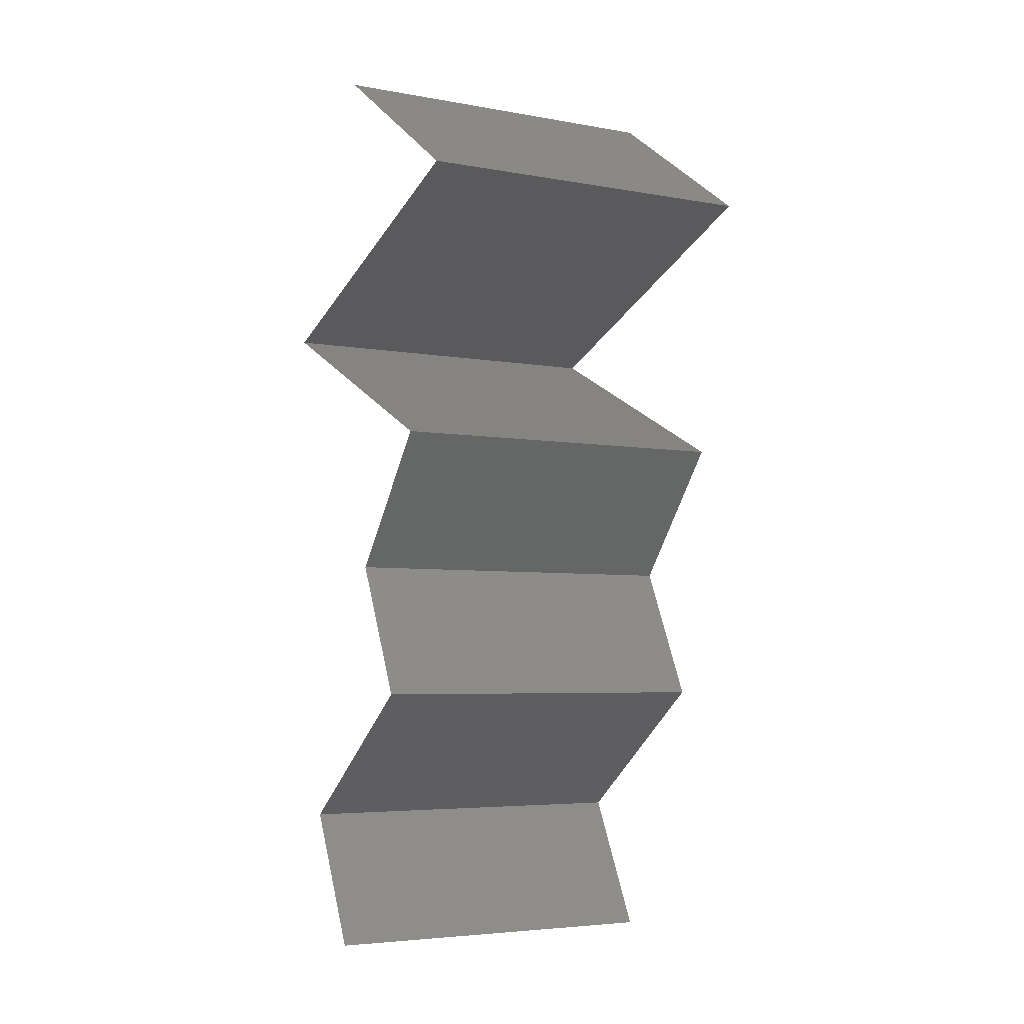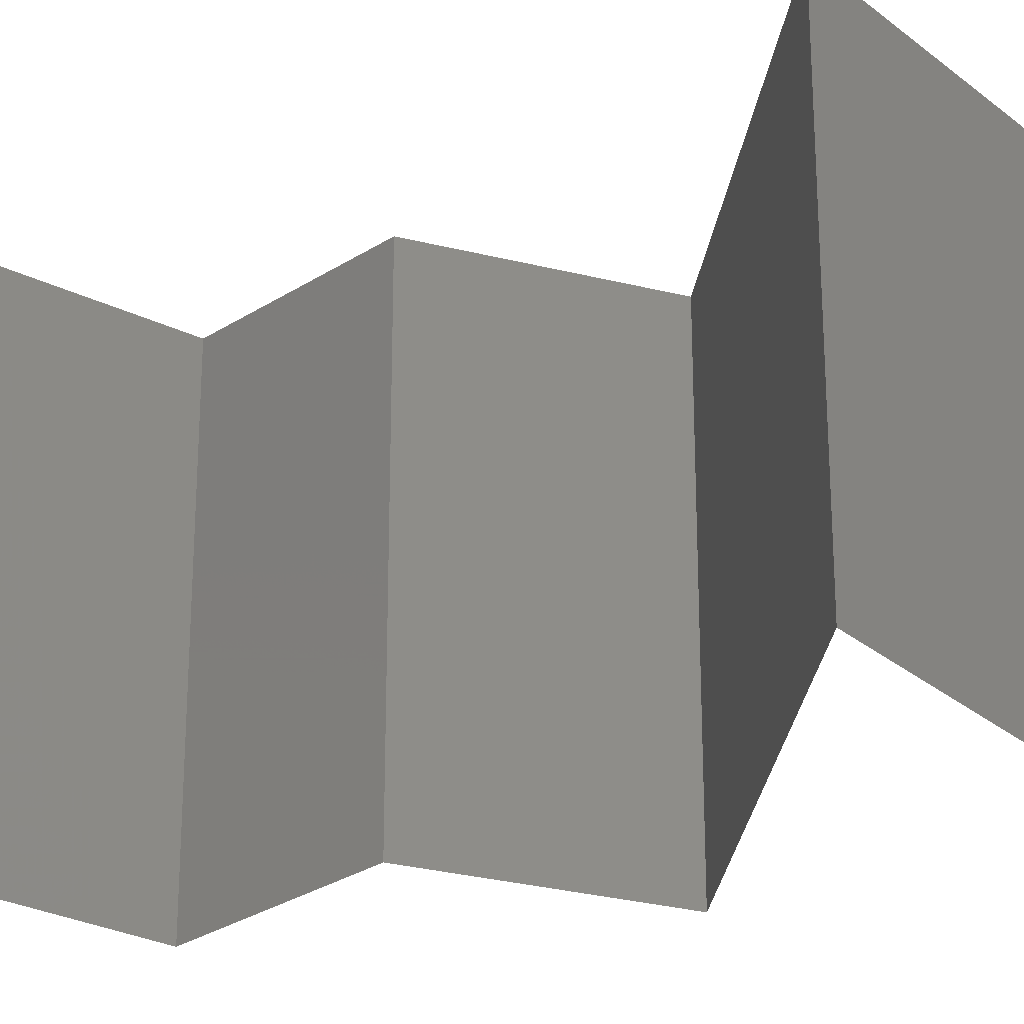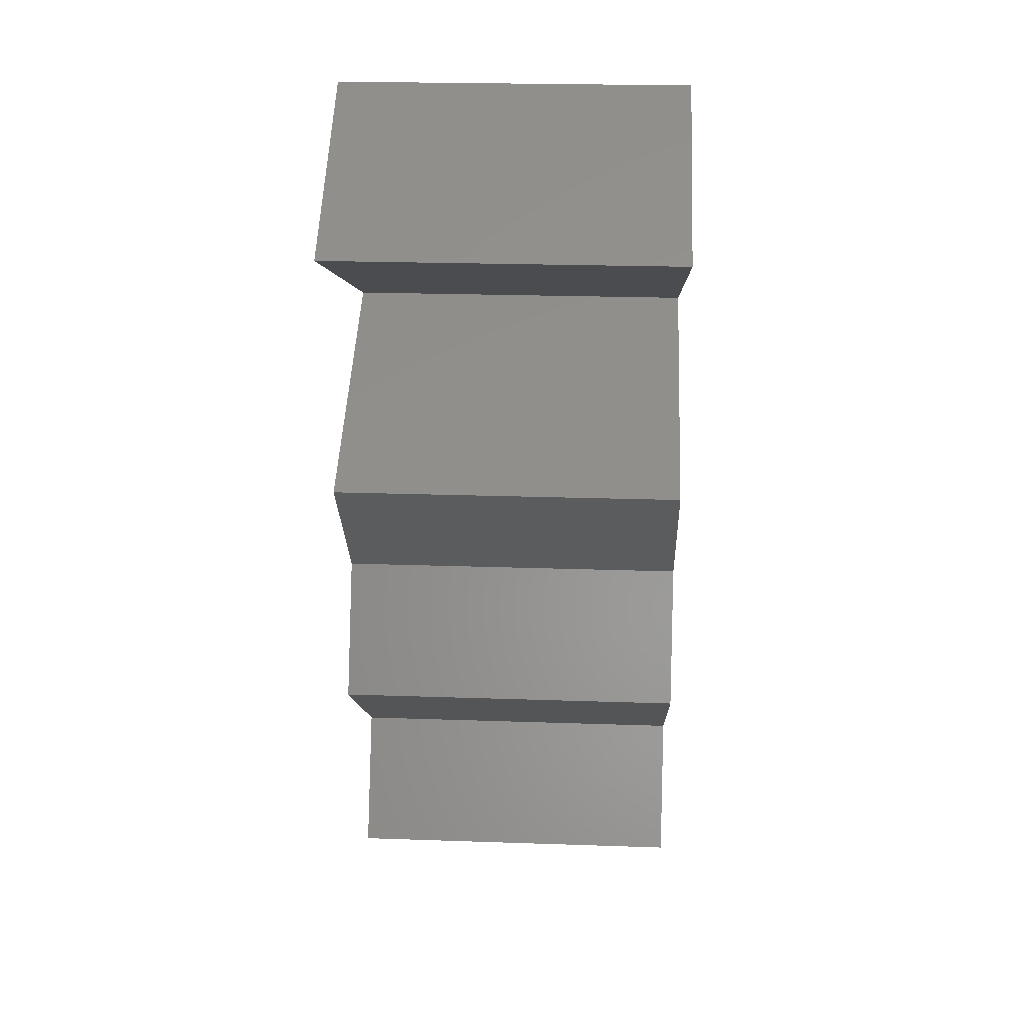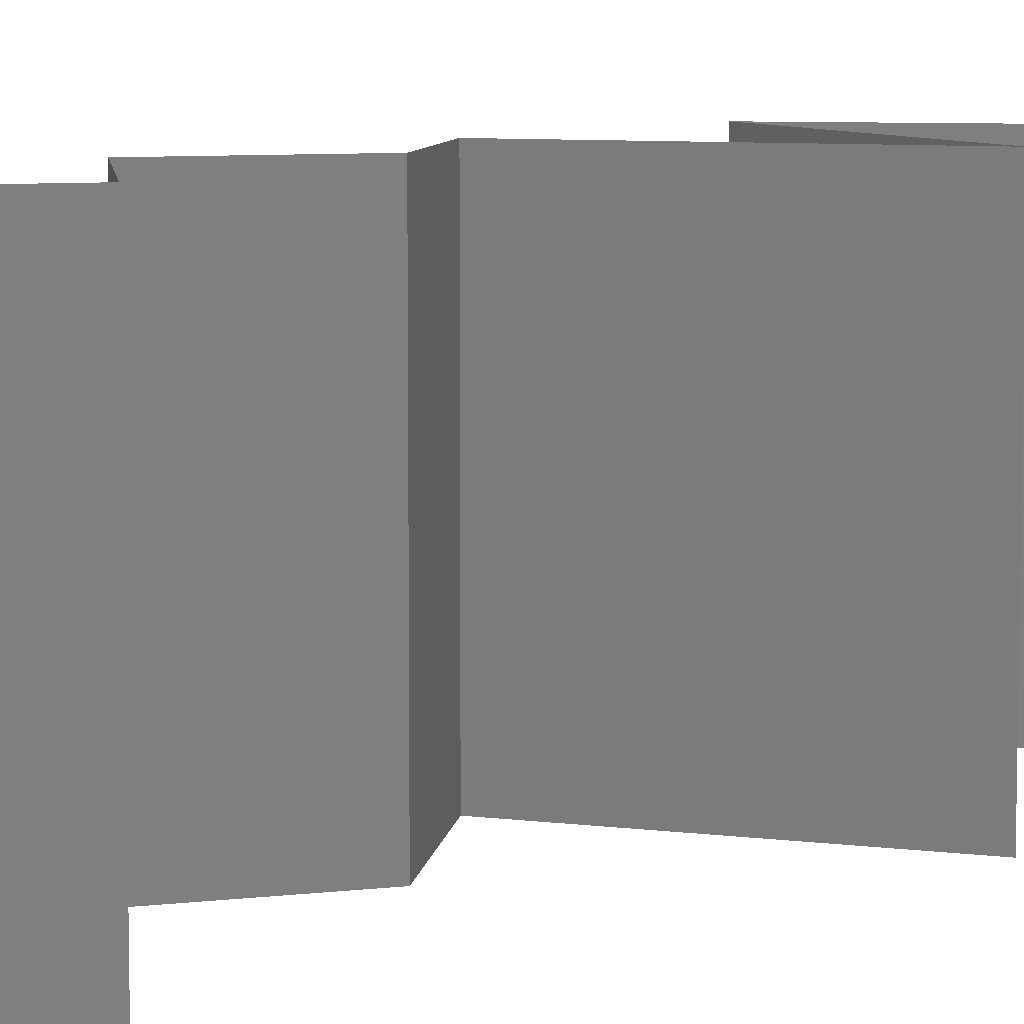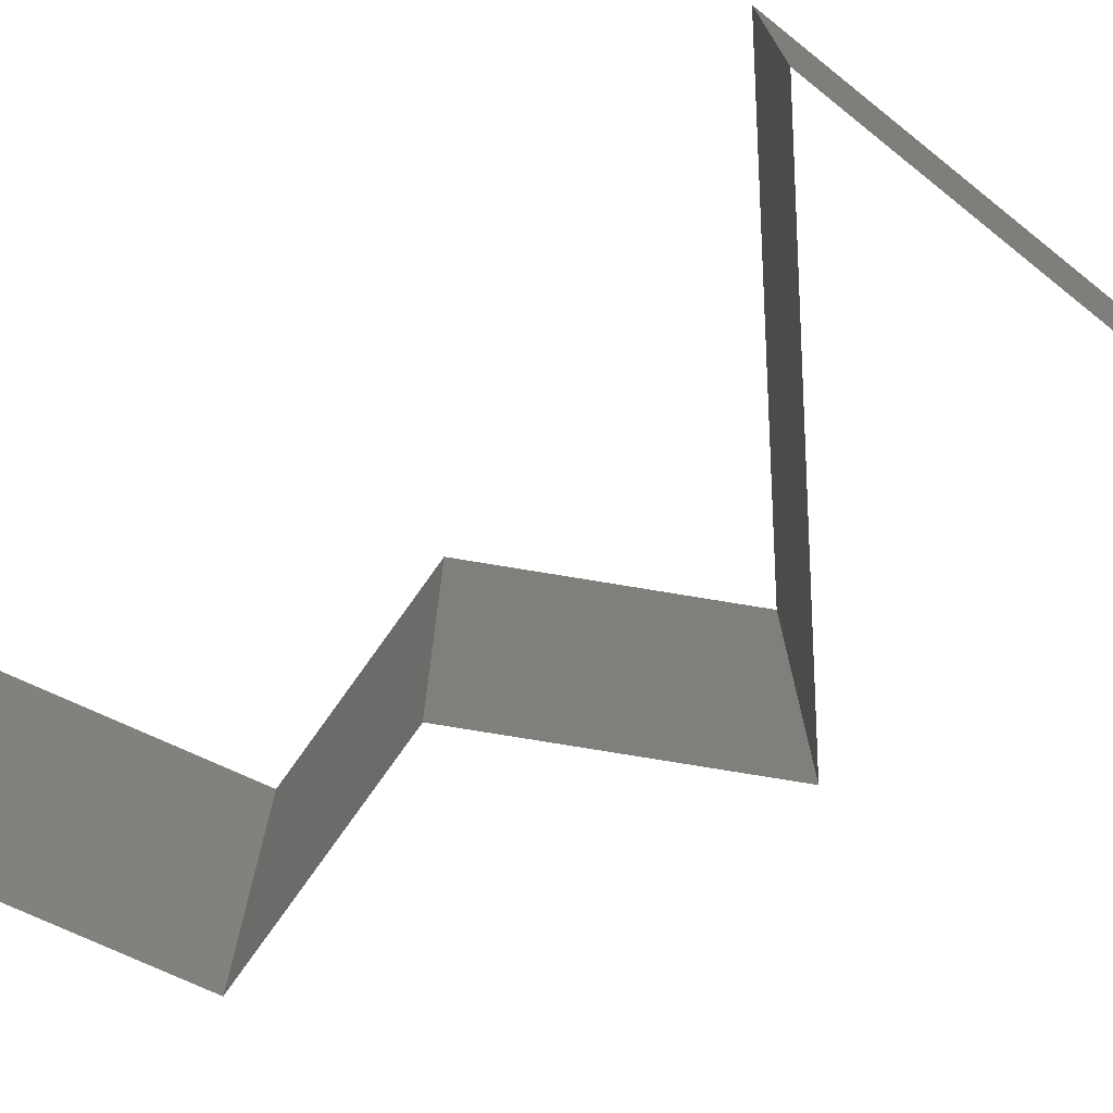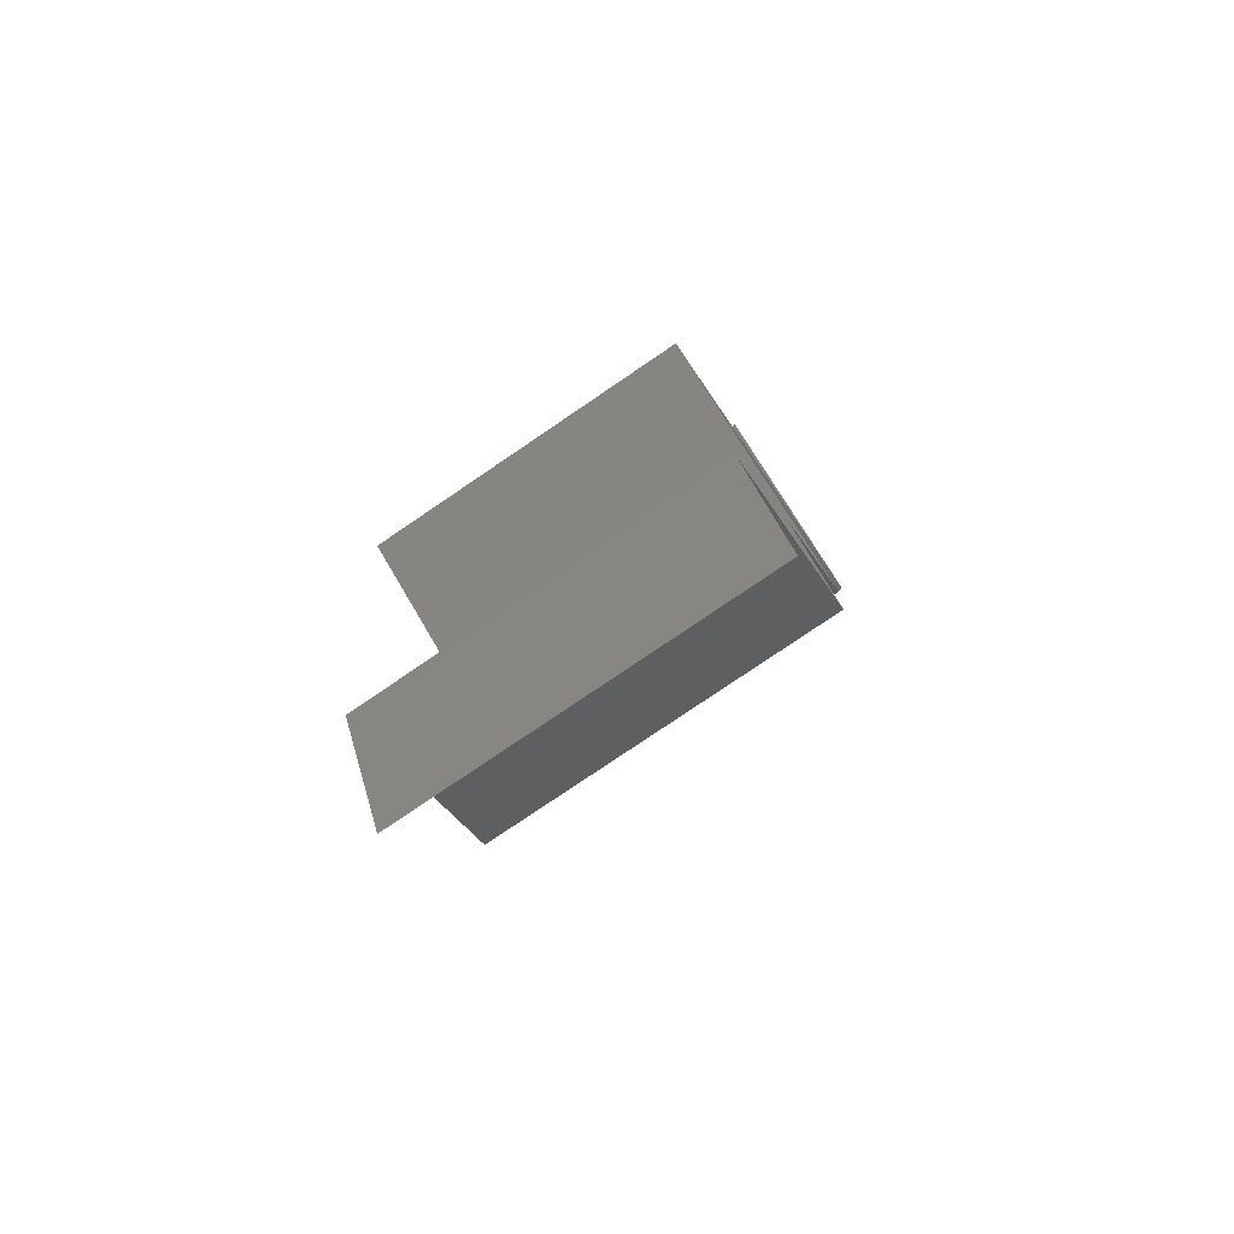
<metadata>
{"format":"stl","ext":"stl","renderer":"f3d","projection":"perspective","resolution":1024,"background":"white","views":[{"elev":-4.9,"azim":-119.9,"up":"+Y"},{"elev":-29.7,"azim":107.8,"up":"+Z"},{"elev":24.1,"azim":-86.8,"up":"+Y"},{"elev":7.7,"azim":46.0,"up":"+Z"},{"elev":-78.9,"azim":118.9,"up":"+Z"},{"elev":-78.9,"azim":124.1,"up":"+Y"}]}
</metadata>
<code>
# stl→obj: 45 verts, 62 faces
v 0.02554 0.05146 0.01
v 0.03095 0.05514 0.02
v 0.03636 0.05882 0.01
v 0.03095 0.05514 0
v 0.03636 0.05882 0
v 0.03636 0.05882 0.02
v 0.02554 0.05146 0
v 0.02554 0.05146 0.02
v 0.03458 0.04779 0
v 0.03249 0.04864 0.00756
v 0.04362 0.04411 0.01
v 0.04362 0.04411 0.02
v 0.03705 0.04678 0.01296
v 0.03458 0.04779 0.02
v 0.04362 0.04411 0
v 0.03868 0.04612 0.005437
v 0.03091 0.04928 0.01416
v 0.0361 0.04044 0
v 0.02858 0.03676 0
v 0.03677 0.04076 0.007875
v 0.02858 0.03676 0.01
v 0.02858 0.03676 0.02
v 0.03387 0.03935 0.01411
v 0.03882 0.04176 0.01433
v 0.0361 0.04044 0.02
v 0.03147 0.03308 0.015
v 0.03436 0.02941 0
v 0.03436 0.02941 0.01
v 0.03147 0.03308 0.005
v 0.03436 0.02941 0.02
v 0.0326 0.02573 0.015
v 0.03085 0.02206 0
v 0.03085 0.02206 0.01
v 0.0326 0.02573 0.005
v 0.03085 0.02206 0.02
v 0.03569 0.01838 0
v 0.04053 0.0147 0.01
v 0.03569 0.01838 0.02
v 0.04053 0.0147 0
v 0.04053 0.0147 0.02
v 0.03682 0.007352 0
v 0.03682 0.007352 0.01
v 0.03868 0.01103 0.005
v 0.03868 0.01103 0.015
v 0.03682 0.007352 0.02
f 1 2 3
f 4 1 3
f 4 3 5
f 3 2 6
f 1 4 7
f 2 1 8
f 7 9 10
f 1 7 10
f 11 12 13
f 12 14 13
f 15 11 16
f 8 1 17
f 9 15 16
f 14 8 17
f 11 13 16
f 17 1 10
f 13 10 16
f 10 9 16
f 17 10 13
f 14 17 13
f 18 19 20
f 19 21 20
f 15 18 20
f 11 15 20
f 21 22 23
f 12 11 24
f 22 25 23
f 20 21 23
f 25 12 24
f 24 11 20
f 24 20 23
f 25 24 23
f 22 21 26
f 27 28 29
f 21 19 29
f 28 30 26
f 28 21 29
f 21 28 26
f 19 27 29
f 30 22 26
f 30 28 31
f 32 33 34
f 28 27 34
f 33 35 31
f 27 32 34
f 35 30 31
f 28 33 31
f 33 28 34
f 36 37 33
f 37 38 33
f 36 33 32
f 33 38 35
f 37 36 39
f 38 37 40
f 41 42 43
f 40 37 44
f 42 45 44
f 37 39 43
f 37 42 44
f 39 41 43
f 45 40 44
f 42 37 43

</code>
